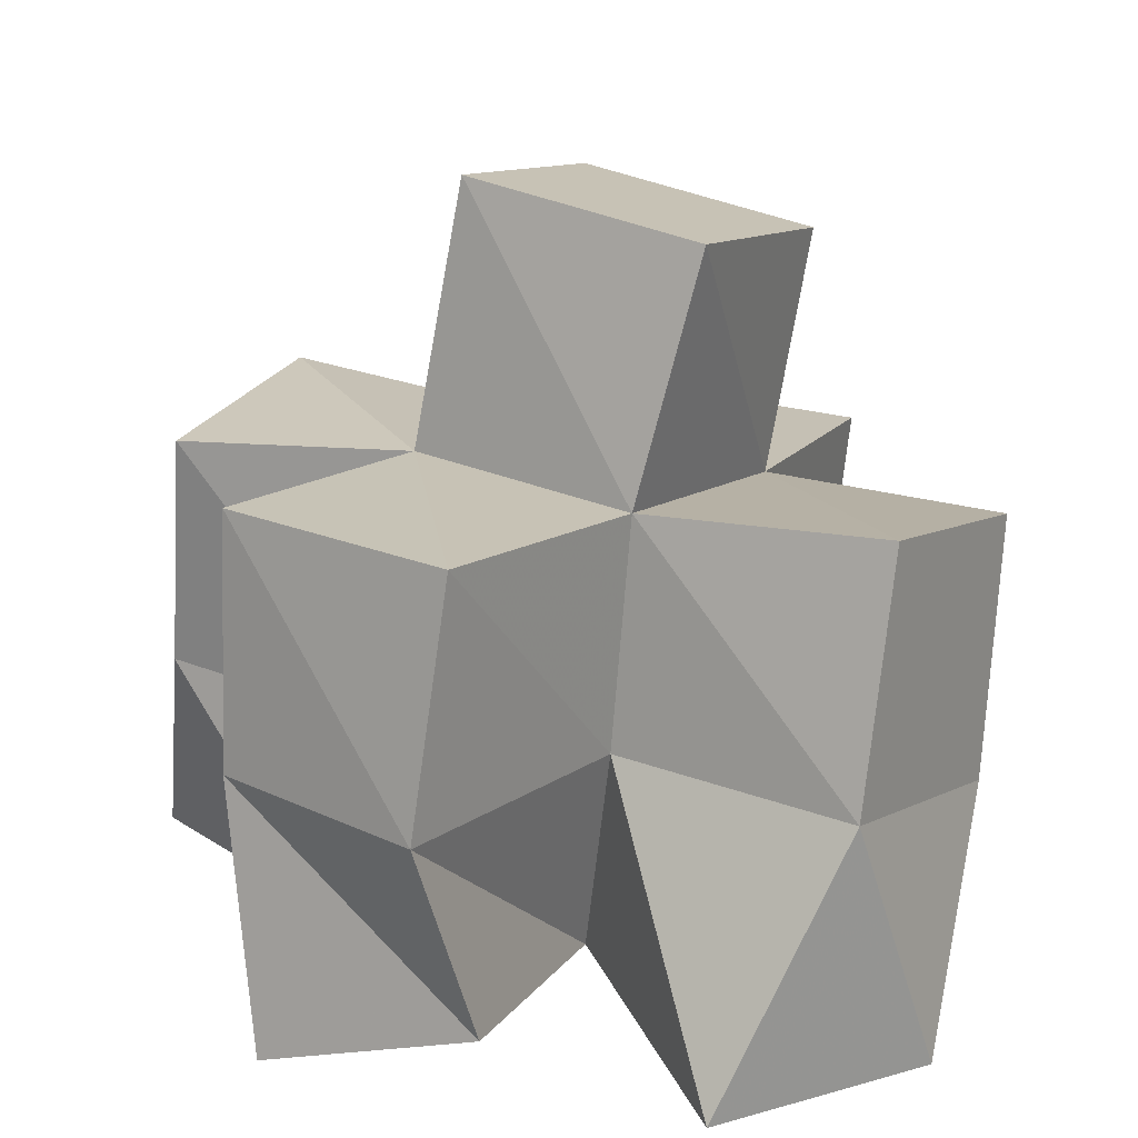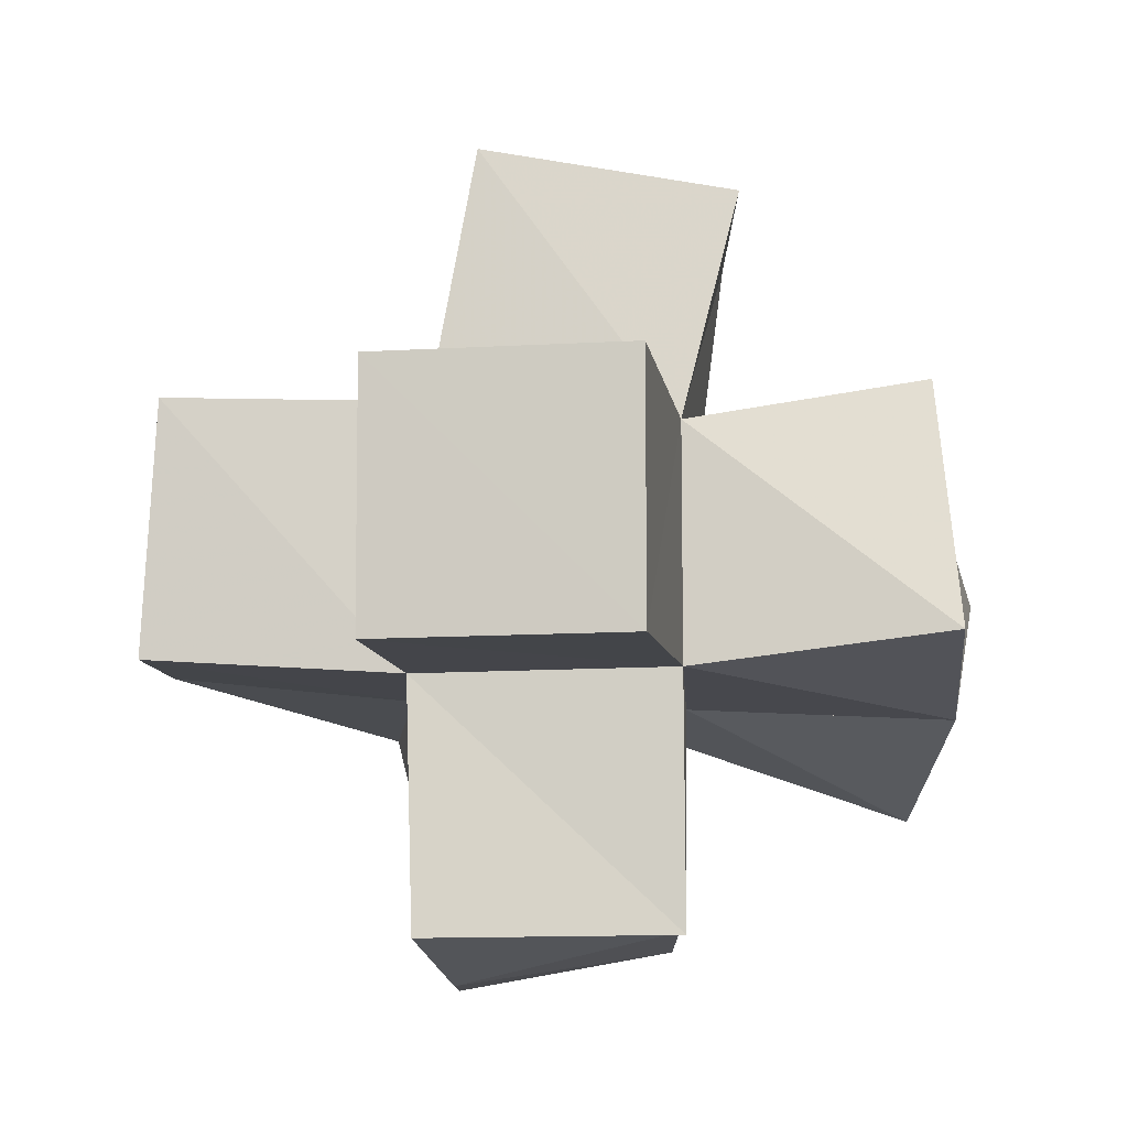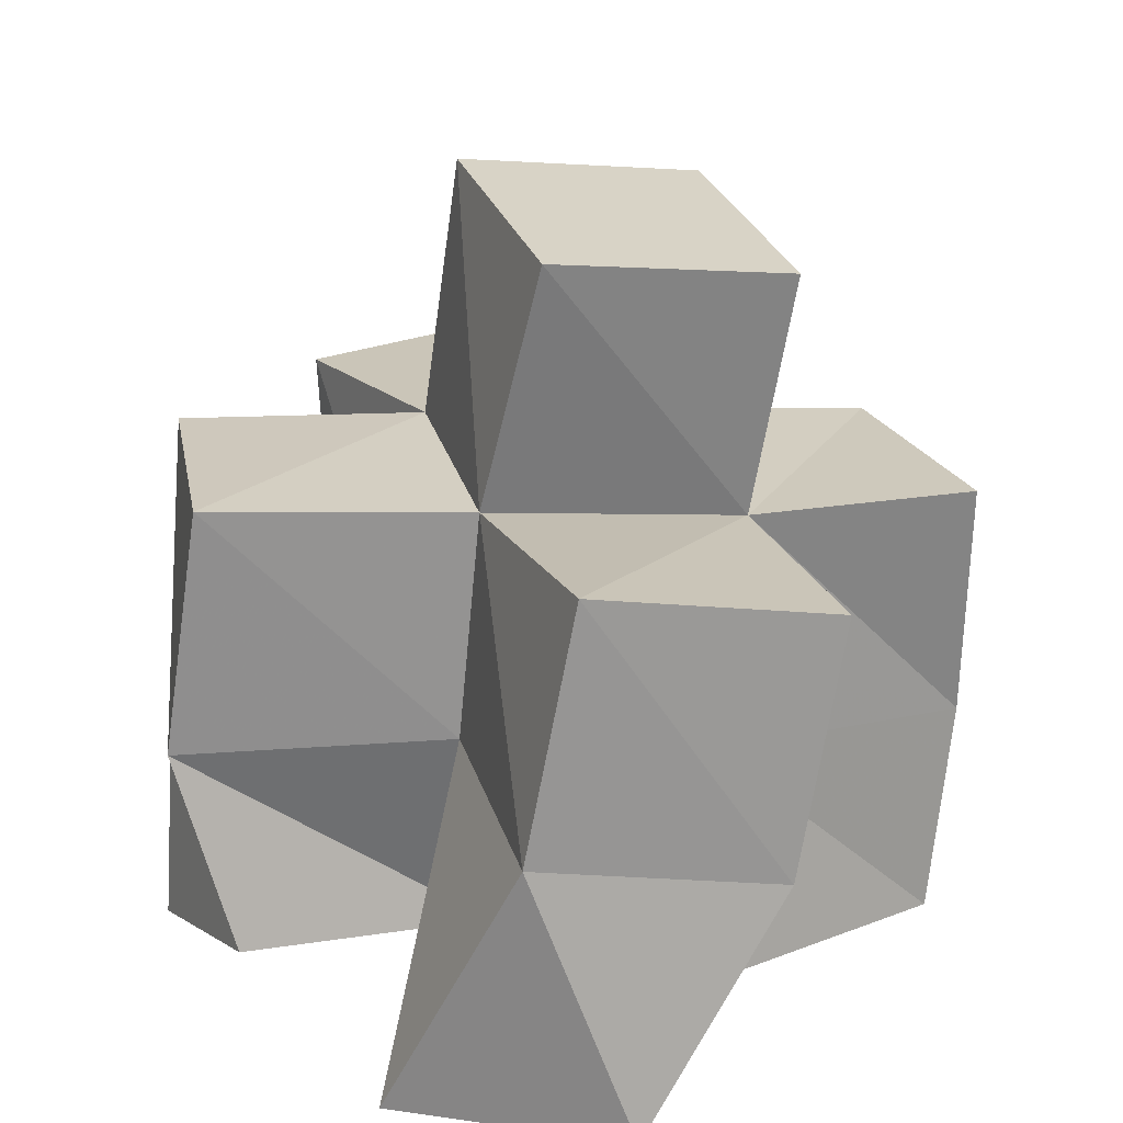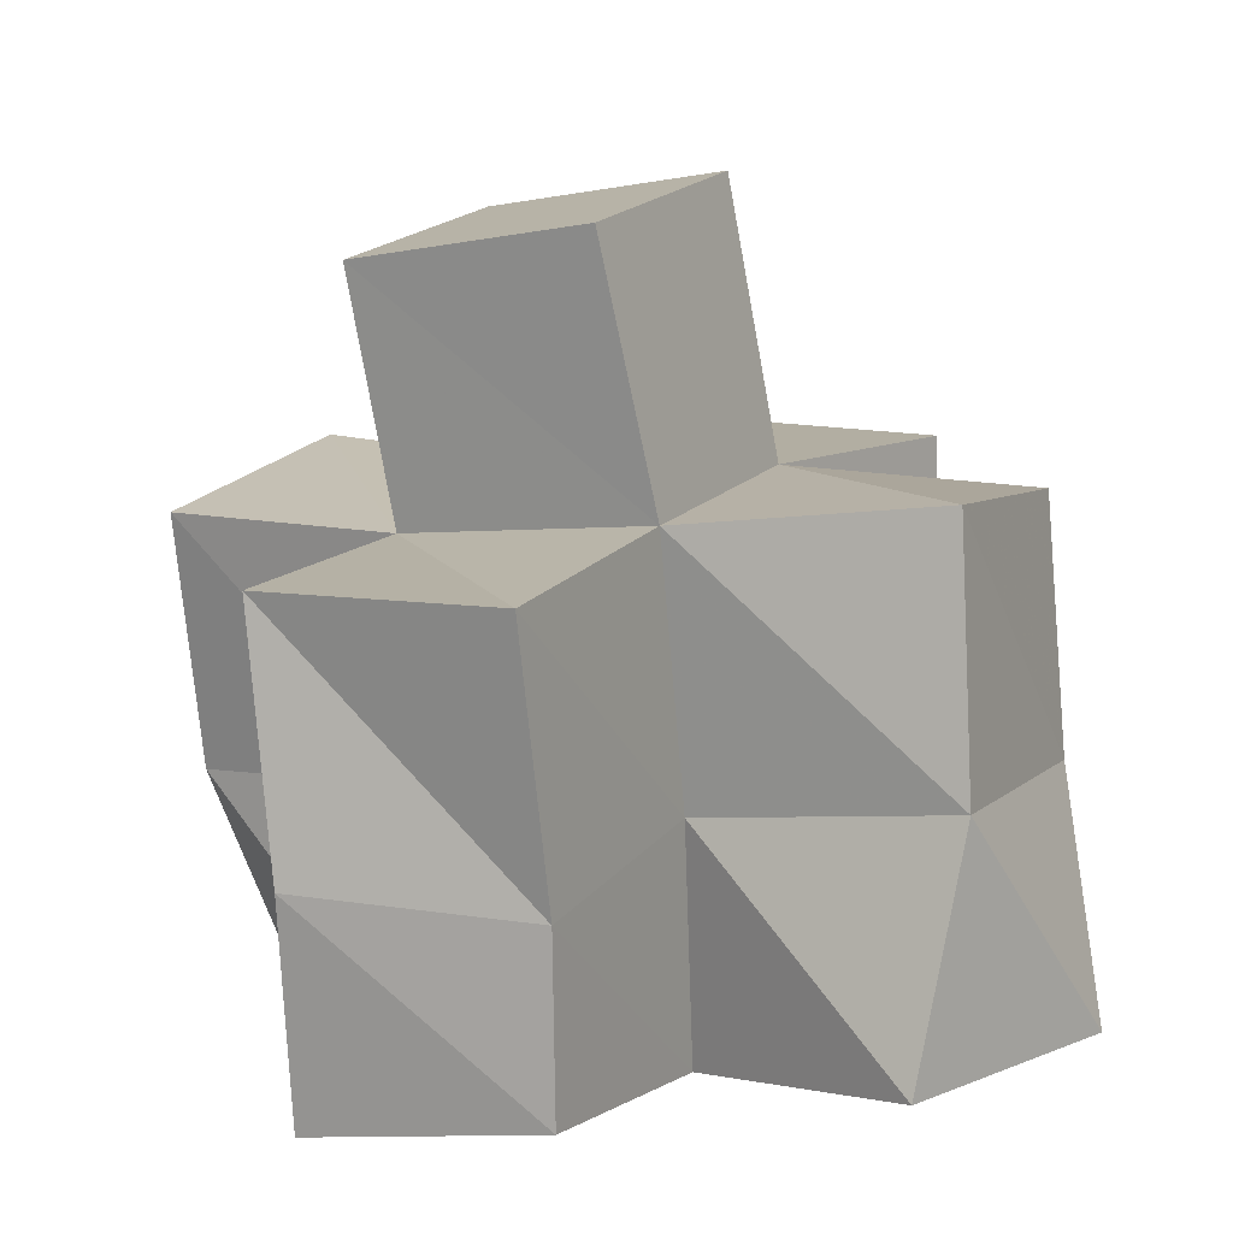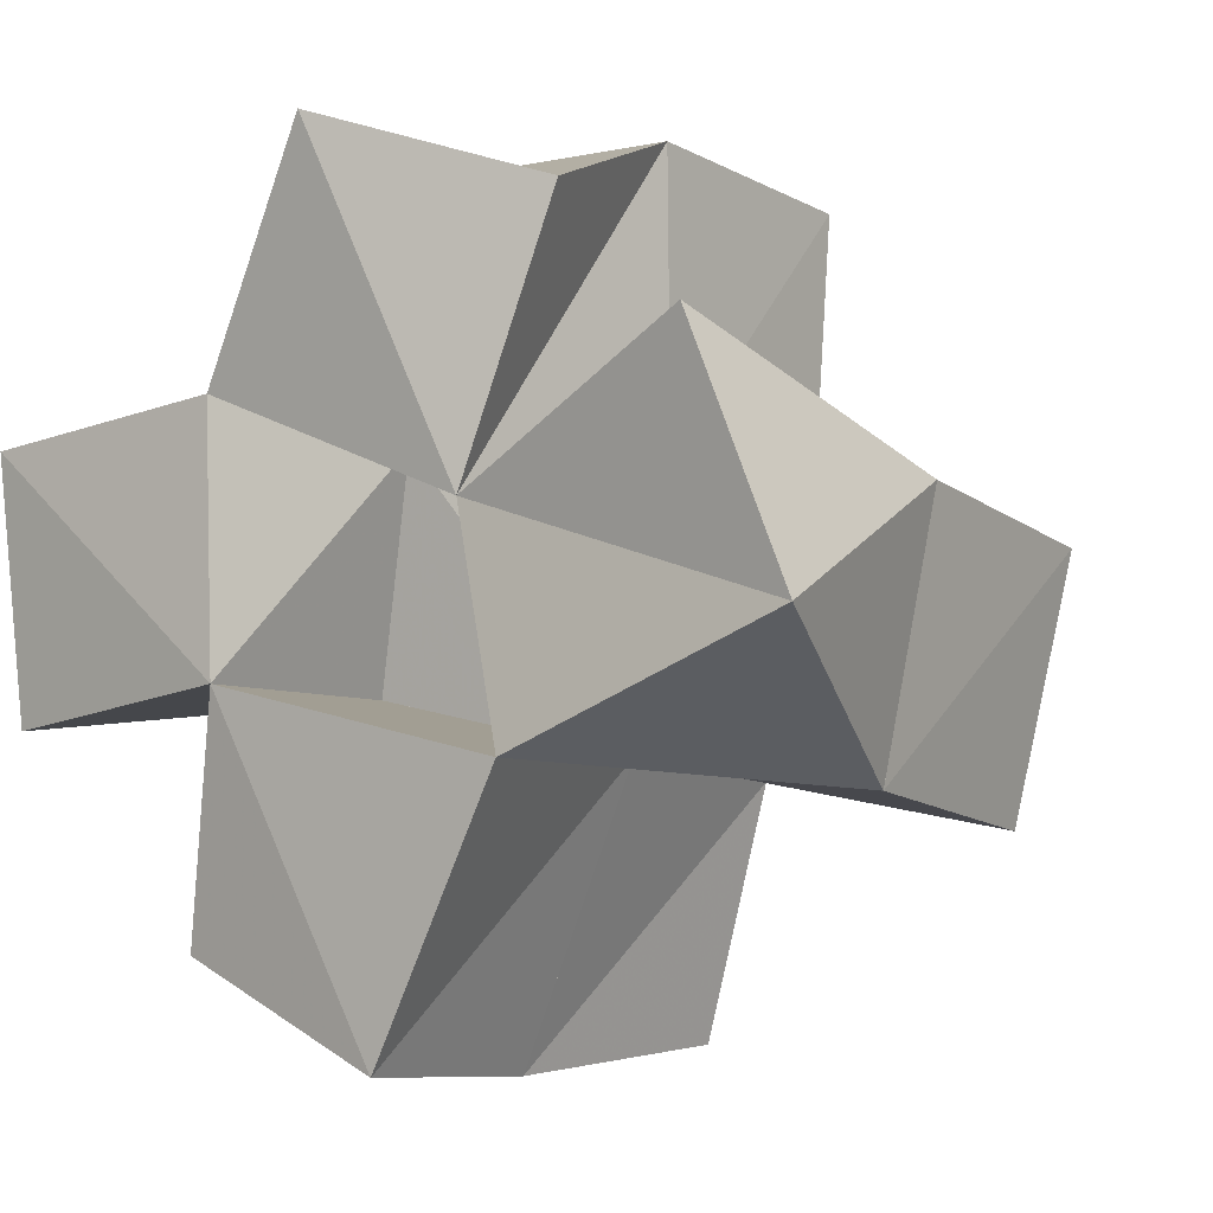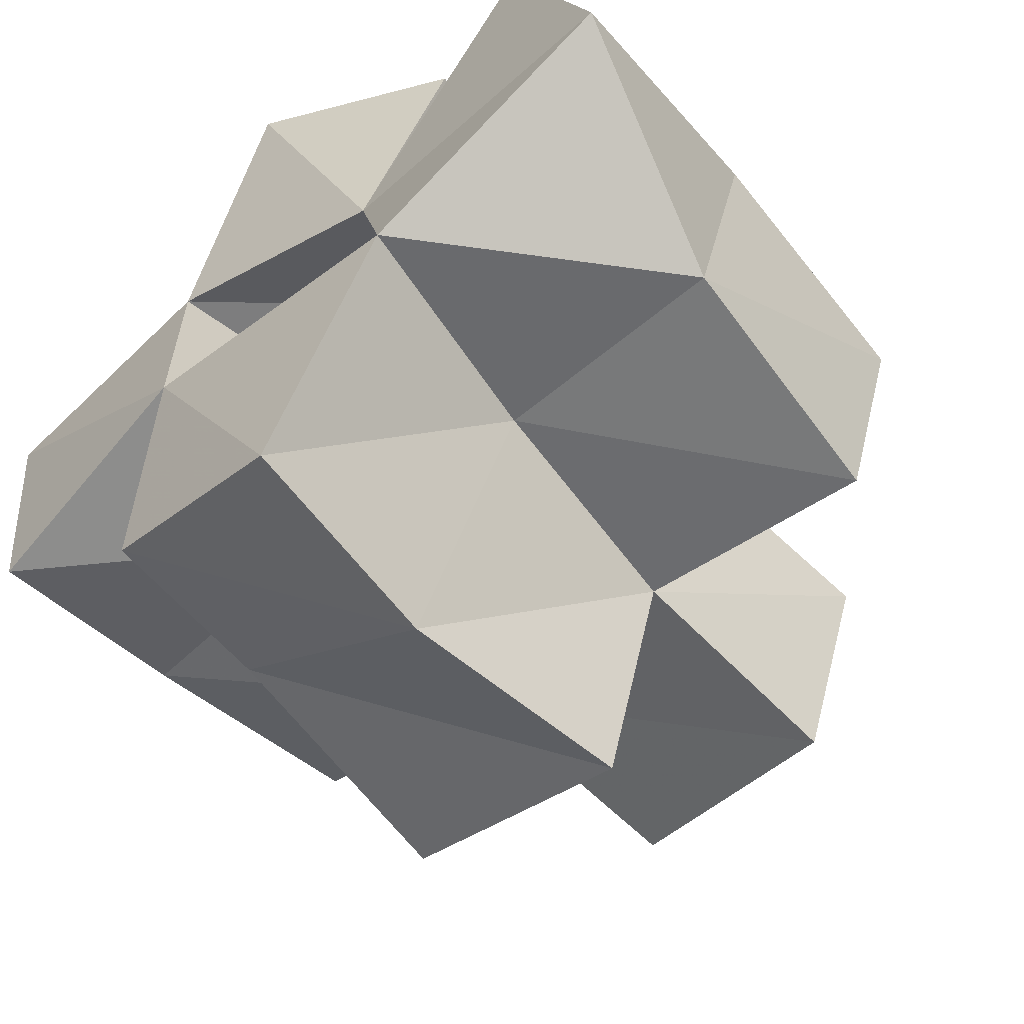
<metadata>
{"format":"obj","ext":"obj","renderer":"f3d","projection":"perspective","resolution":1024,"background":"white","views":[{"elev":19.2,"azim":38.5,"up":"+Y"},{"elev":73.1,"azim":-168.7,"up":"+Y"},{"elev":21.5,"azim":81.0,"up":"+Y"},{"elev":10.9,"azim":-140.9,"up":"+Y"},{"elev":-0.6,"azim":34.1,"up":"+Z"},{"elev":-54.9,"azim":40.0,"up":"+Z"}]}
</metadata>
<code>
v 0.4371 0.1112 0.2979
v 0.4346 0.1573 0.3097
v 0.4883 0.1031 0.3069
v 0.4876 0.1494 0.3033
v 0.4311 0.1118 0.3475
v 0.4472 0.1551 0.3597
v 0.4822 0.109 0.3553
v 0.4943 0.1486 0.3478
v 0.481 0.1065 0.2615
v 0.4805 0.1418 0.2601
v 0.524 0.1006 0.2454
v 0.5223 0.144 0.2403
v 0.5484 0.1006 0.2962
v 0.5421 0.148 0.2945
v 0.5336 0.1101 0.3369
v 0.5448 0.1551 0.344
v 0.5069 0.103 0.3998
v 0.4975 0.1558 0.3962
v 0.5492 0.1158 0.387
v 0.544 0.1553 0.3982
v 0.6011 0.1 0.3197
v 0.5914 0.1444 0.2905
v 0.5821 0.1 0.364
v 0.5961 0.1535 0.3395
v 0.4401 0.2065 0.3139
v 0.4894 0.2 0.2986
v 0.4536 0.2023 0.3625
v 0.4986 0.2044 0.3444
v 0.4797 0.1942 0.2508
v 0.5285 0.1928 0.2407
v 0.5397 0.1948 0.2885
v 0.5463 0.2007 0.3399
v 0.4962 0.2049 0.3923
v 0.5474 0.2043 0.3913
v 0.5893 0.1945 0.2814
v 0.5959 0.2032 0.3298
v 0.496 0.2501 0.2899
v 0.5443 0.2423 0.2811
v 0.5057 0.2565 0.3382
v 0.5541 0.2488 0.3295
f 1 2 4
f 3 1 4
f 2 6 8
f 4 2 8
f 6 5 7
f 8 6 7
f 5 1 3
f 7 5 3
f 8 7 3
f 4 8 3
f 2 1 5
f 6 2 5
f 9 10 12
f 11 9 12
f 10 4 14
f 12 10 14
f 4 3 13
f 14 4 13
f 3 9 11
f 13 3 11
f 14 13 11
f 12 14 11
f 10 9 3
f 4 10 3
f 7 8 16
f 15 7 16
f 8 18 20
f 16 8 20
f 18 17 19
f 20 18 19
f 17 7 15
f 19 17 15
f 20 19 15
f 16 20 15
f 8 7 17
f 18 8 17
f 13 14 22
f 21 13 22
f 14 16 24
f 22 14 24
f 16 15 23
f 24 16 23
f 15 13 21
f 23 15 21
f 24 23 21
f 22 24 21
f 14 13 15
f 16 14 15
f 2 25 26
f 4 2 26
f 25 27 28
f 26 25 28
f 27 6 8
f 28 27 8
f 6 2 4
f 8 6 4
f 28 8 4
f 26 28 4
f 25 2 6
f 27 25 6
f 10 29 30
f 12 10 30
f 29 26 31
f 30 29 31
f 26 4 14
f 31 26 14
f 4 10 12
f 14 4 12
f 31 14 12
f 30 31 12
f 29 10 4
f 26 29 4
f 8 28 32
f 16 8 32
f 28 33 34
f 32 28 34
f 33 18 20
f 34 33 20
f 18 8 16
f 20 18 16
f 34 20 16
f 32 34 16
f 28 8 18
f 33 28 18
f 14 31 35
f 22 14 35
f 31 32 36
f 35 31 36
f 32 16 24
f 36 32 24
f 16 14 22
f 24 16 22
f 36 24 22
f 35 36 22
f 31 14 16
f 32 31 16
f 4 26 31
f 14 4 31
f 26 28 32
f 31 26 32
f 28 8 16
f 32 28 16
f 8 4 14
f 16 8 14
f 32 16 14
f 31 32 14
f 26 4 8
f 28 26 8
f 26 37 38
f 31 26 38
f 37 39 40
f 38 37 40
f 39 28 32
f 40 39 32
f 28 26 31
f 32 28 31
f 40 32 31
f 38 40 31
f 37 26 28
f 39 37 28

</code>
